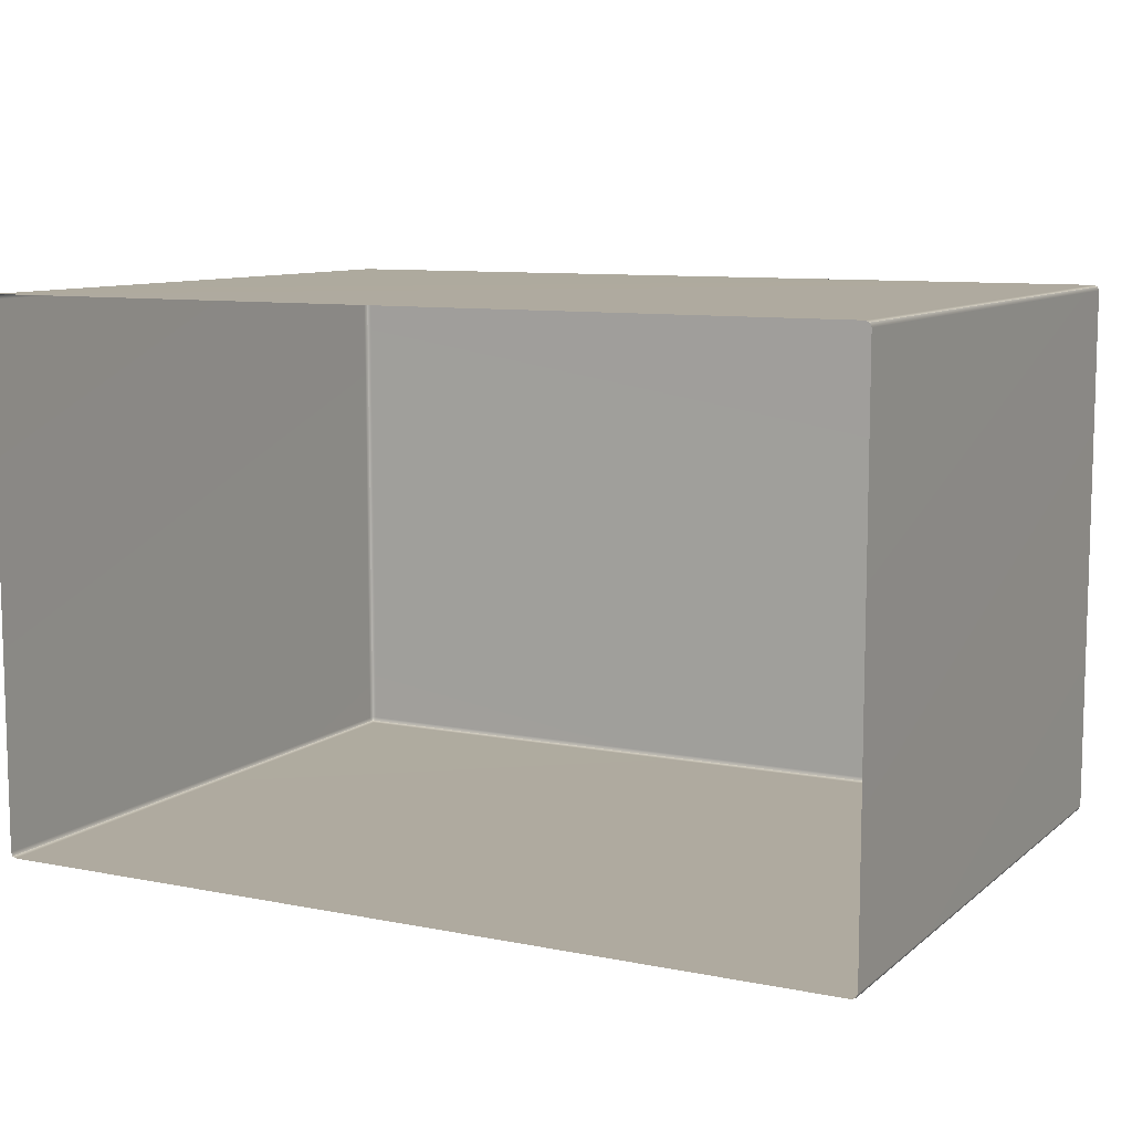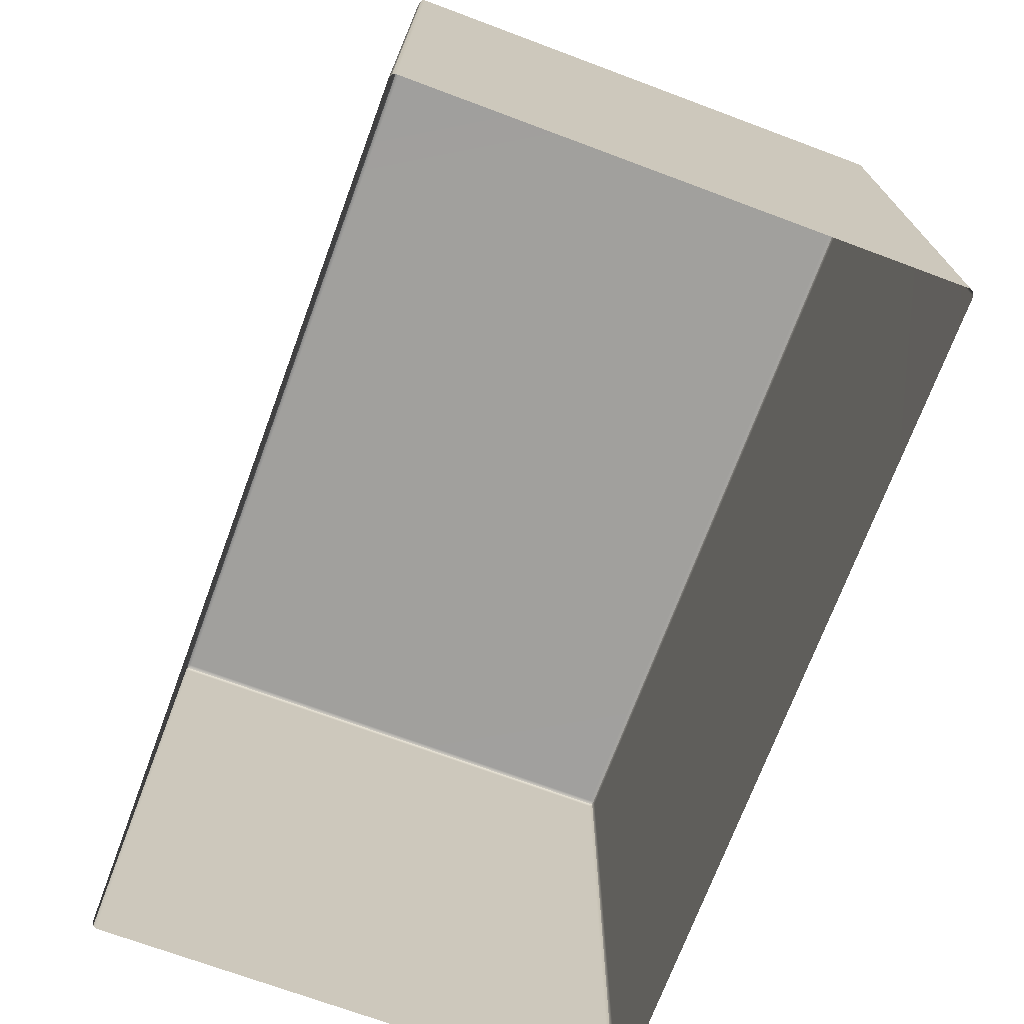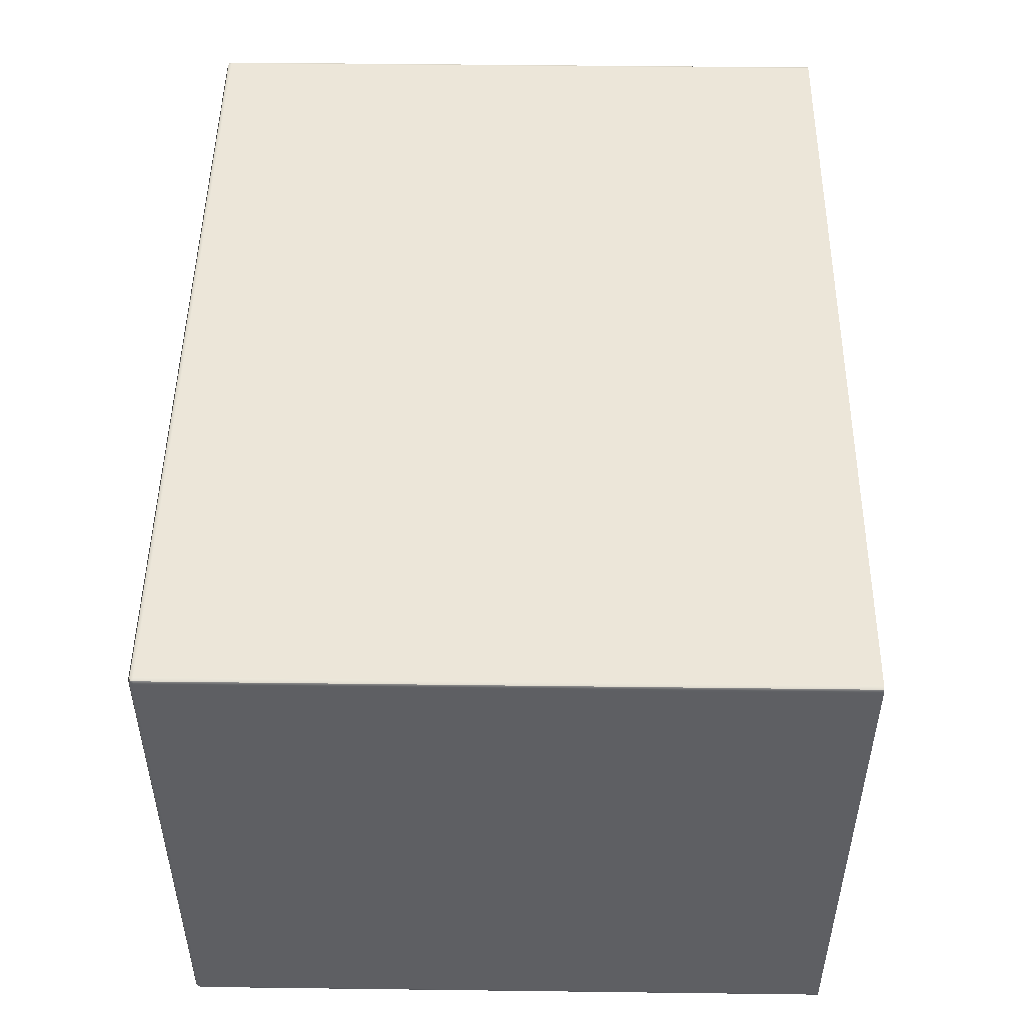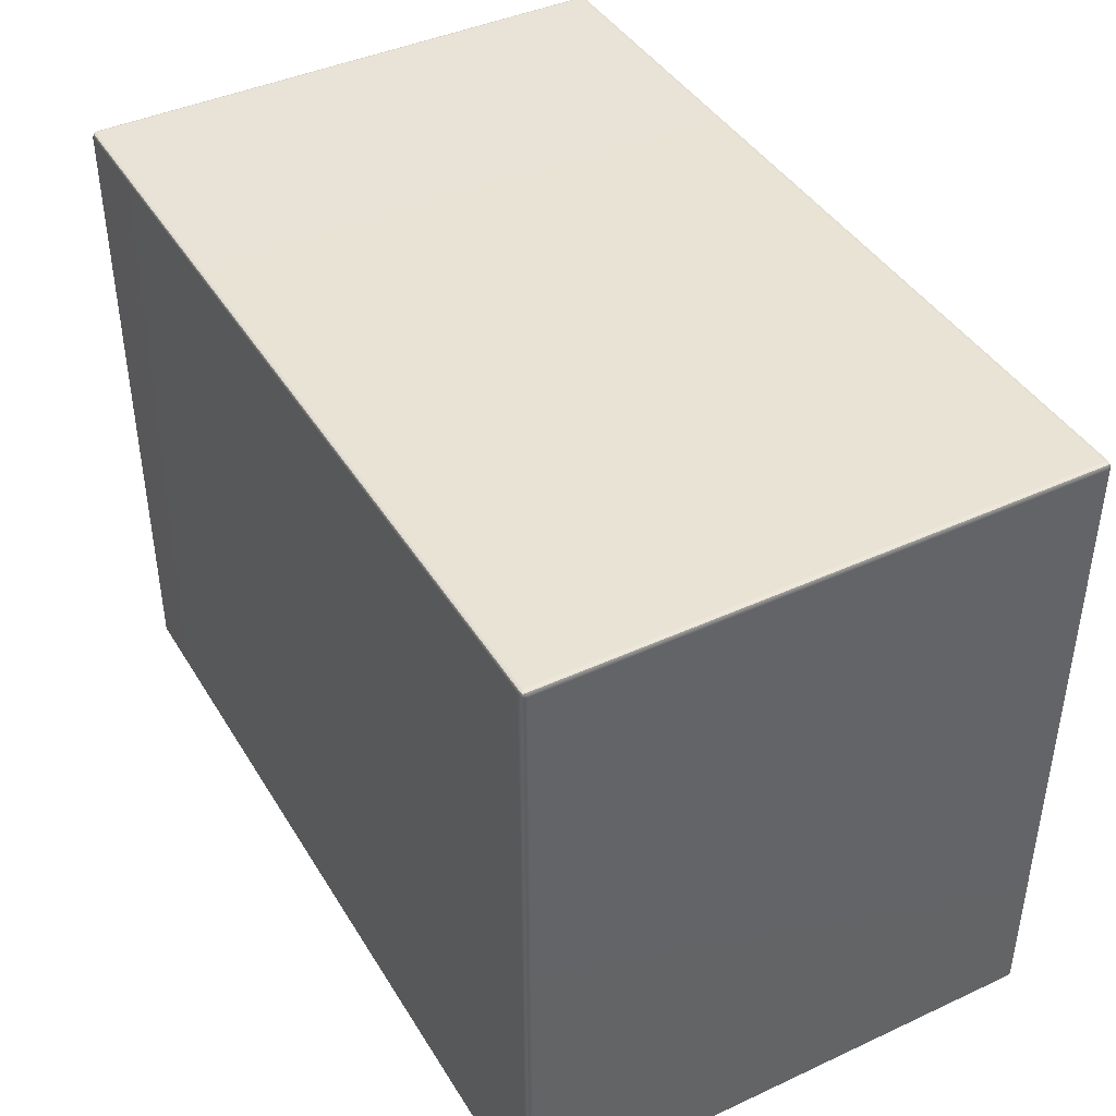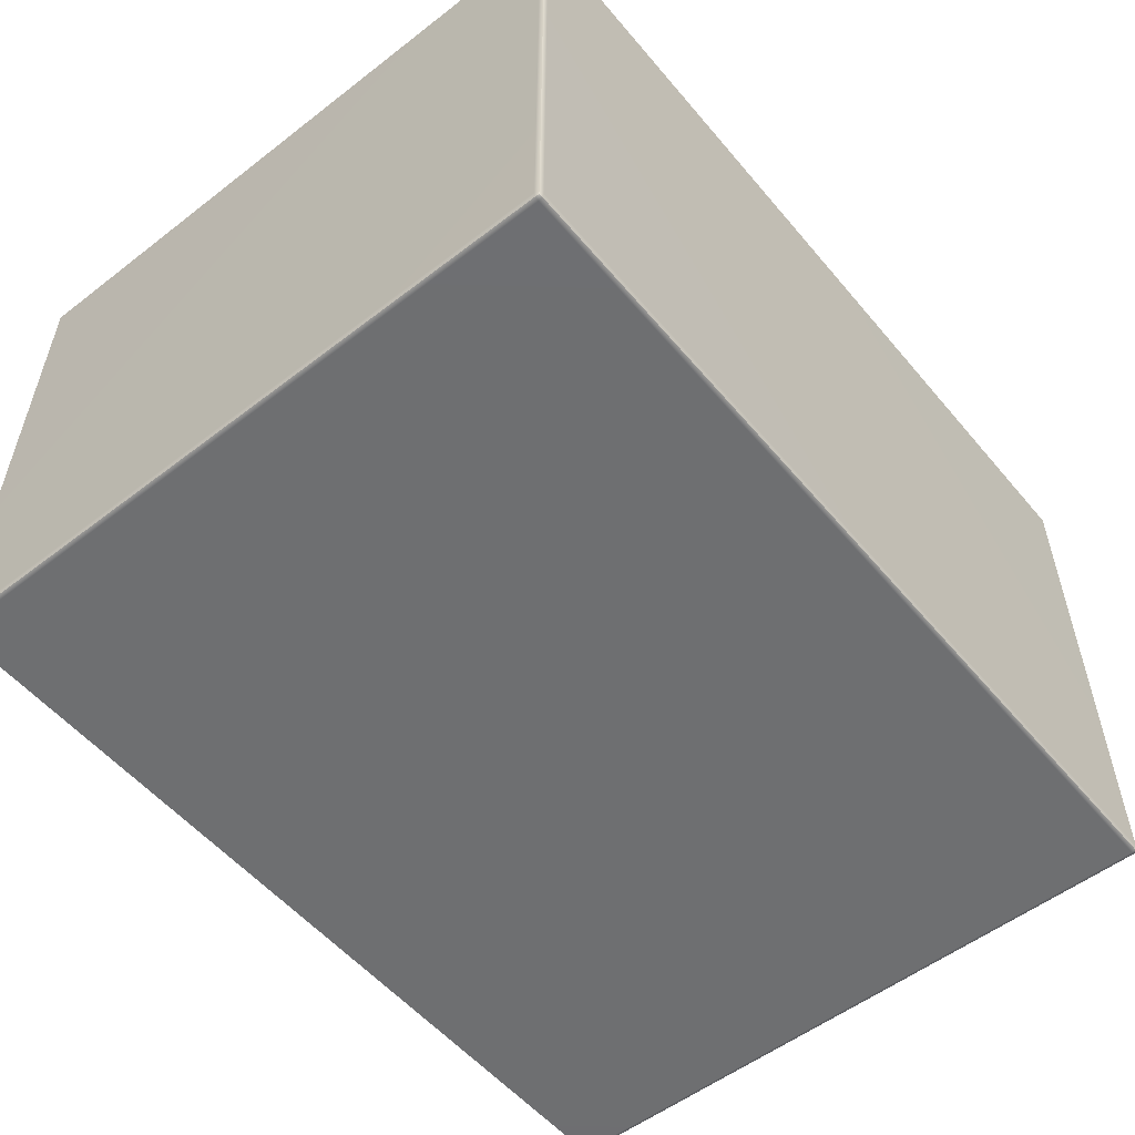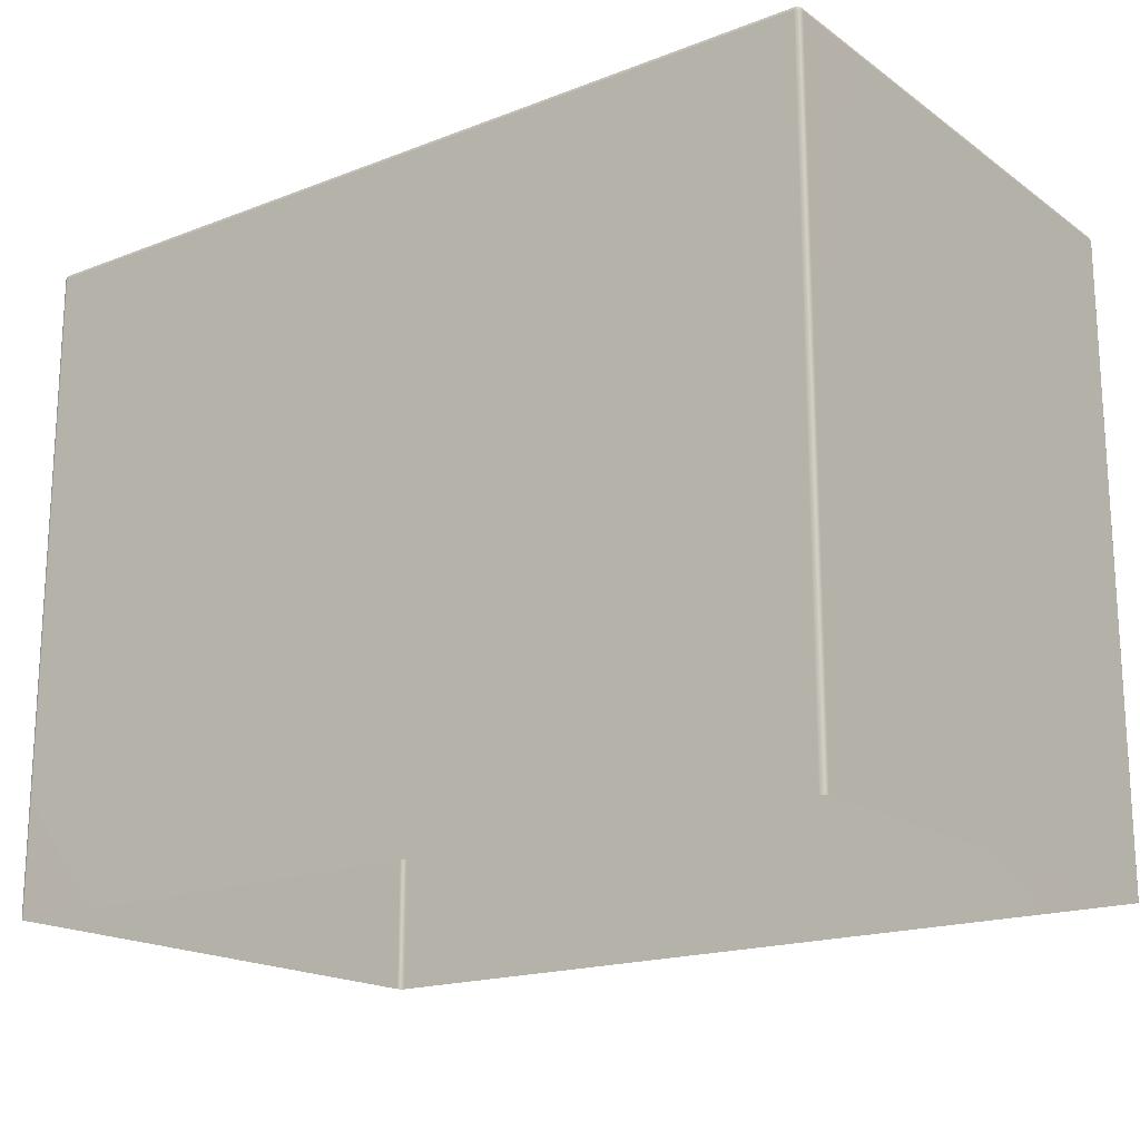
<metadata>
{"format":"obj","ext":"obj","renderer":"f3d","projection":"perspective","resolution":1024,"background":"white","views":[{"elev":9.4,"azim":27.6,"up":"+Z"},{"elev":-71.6,"azim":69.6,"up":"+Y"},{"elev":49.0,"azim":-89.2,"up":"+Z"},{"elev":42.0,"azim":61.0,"up":"+Y"},{"elev":-54.5,"azim":129.2,"up":"+Z"},{"elev":-18.1,"azim":36.8,"up":"+Y"}]}
</metadata>
<code>
g ENV_platform16
v 3.97 -3.025 2.51
v 4.005 2.975 2.495
v 4.005 -3.025 2.495
v 3.97 2.975 2.51
v -3.97 2.975 2.51
v -3.97 -3.025 2.51
v -4.005 -3.025 2.495
v -4.005 2.975 2.495
v 4.005 -3.025 2.495
v 4.005 2.975 2.495
v 4.02 2.975 2.46
v 4.02 -3.025 2.46
v 4.02 -3.025 -2.46
v 4.02 2.975 -2.46
v 4.005 2.975 -2.495
v 4.005 -3.025 -2.495
v -4.005 2.975 2.495
v -4.005 -3.025 2.495
v -4.02 -3.025 2.46
v -4.02 2.975 2.46
v -4.02 2.975 -2.46
v -4.02 -3.025 -2.46
v -4.005 -3.025 -2.495
v -4.005 2.975 -2.495
v -4.005 2.975 -2.495
v -4.005 -3.025 -2.495
v -3.97 -3.025 -2.51
v -3.97 2.975 -2.51
v 3.97 2.975 -2.51
v 3.97 -3.025 -2.51
v 4.005 -3.025 -2.495
v 4.005 2.975 -2.495
v 4.005 2.975 2.495
v 3.999 3.004 2.489
v 4.005 3.01 2.46
v 4.02 2.975 2.46
v 4.02 2.975 -2.46
v 4.005 3.01 -2.46
v 4.005 2.975 -2.495
v 3.999 3.004 -2.489
v 4.005 3.01 2.46
v 3.999 3.004 2.489
v 3.97 3.01 2.495
v 3.97 3.025 2.46
v 4.005 3.01 -2.46
v -3.97 3.025 2.46
v -3.97 3.01 2.495
v 3.97 3.025 -2.46
v -4.005 3.01 2.46
v -3.999 3.004 2.489
v -3.97 3.025 -2.46
v -4.005 3.01 -2.46
v -3.97 3.01 -2.495
v -3.999 3.004 -2.489
v 3.97 3.01 -2.495
v 3.999 3.004 -2.489
v 3.97 3.01 2.495
v 3.999 3.004 2.489
v 4.005 2.975 2.495
v 3.97 2.975 2.51
v -3.97 3.01 2.495
v -3.97 2.975 2.51
v -4.005 2.975 2.495
v -3.999 3.004 2.489
v -4.005 3.01 2.46
v -3.999 3.004 2.489
v -4.005 2.975 2.495
v -4.02 2.975 2.46
v -4.005 3.01 -2.46
v -4.02 2.975 -2.46
v -4.005 2.975 -2.495
v -3.999 3.004 -2.489
v -3.97 3.01 -2.495
v -3.999 3.004 -2.489
v -4.005 2.975 -2.495
v -3.97 2.975 -2.51
v 3.97 3.01 -2.495
v 3.97 2.975 -2.51
v 4.005 2.975 -2.495
v 3.999 3.004 -2.489
g ENV_platform16_0
f 3 2 1
f 2 4 1
f 1 4 5
f 6 1 5
f 7 6 5
f 8 7 5
f 11 10 9
f 12 11 9
f 12 13 11
f 13 14 11
f 14 13 15
f 13 16 15
f 19 18 17
f 20 19 17
f 19 20 21
f 22 19 21
f 23 22 21
f 24 23 21
f 27 26 25
f 28 27 25
f 27 28 29
f 30 27 29
f 31 30 29
f 32 31 29
g ENV_platform16_1
f 35 34 33
f 36 35 33
f 36 37 35
f 37 38 35
f 37 39 38
f 39 40 38
f 43 42 41
f 44 43 41
f 41 45 44
f 44 46 43
f 46 47 43
f 45 48 44
f 44 48 46
f 46 49 47
f 49 50 47
f 46 51 49
f 48 51 46
f 51 52 49
f 51 53 52
f 51 48 53
f 53 54 52
f 48 55 53
f 48 45 55
f 45 56 55
f 59 58 57
f 60 59 57
f 57 61 60
f 61 62 60
f 62 61 63
f 61 64 63
f 67 66 65
f 68 67 65
f 65 69 68
f 69 70 68
f 70 69 71
f 69 72 71
f 75 74 73
f 76 75 73
f 73 77 76
f 77 78 76
f 78 77 79
f 77 80 79

</code>
